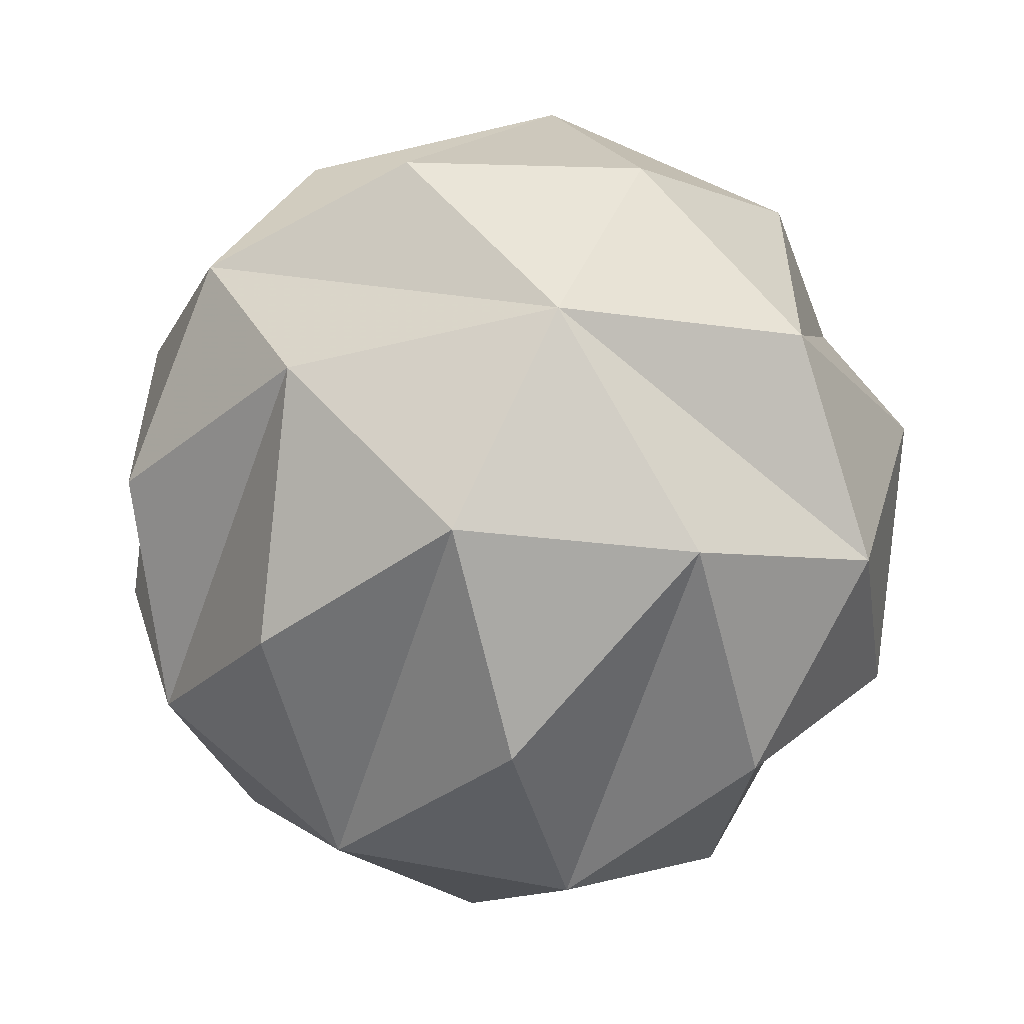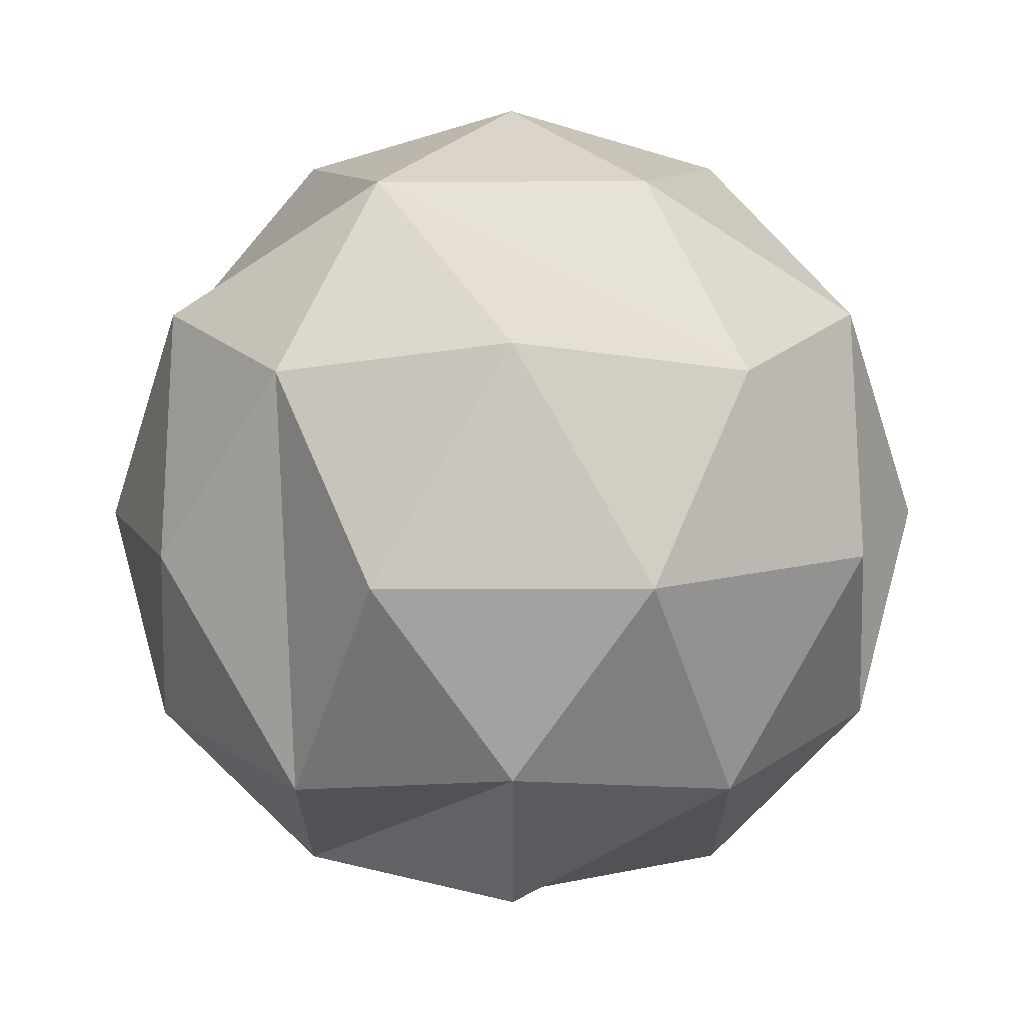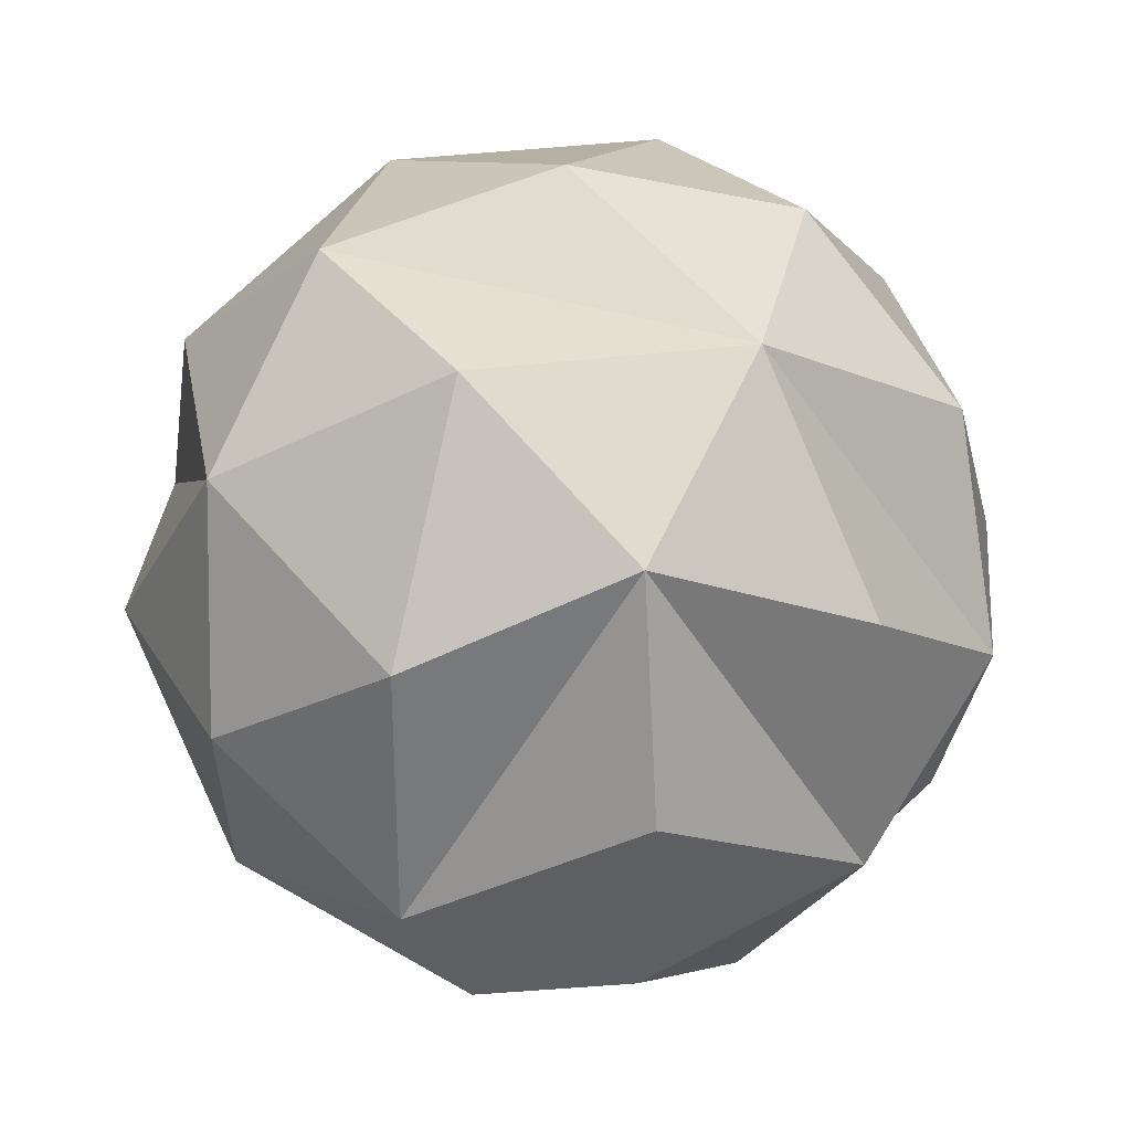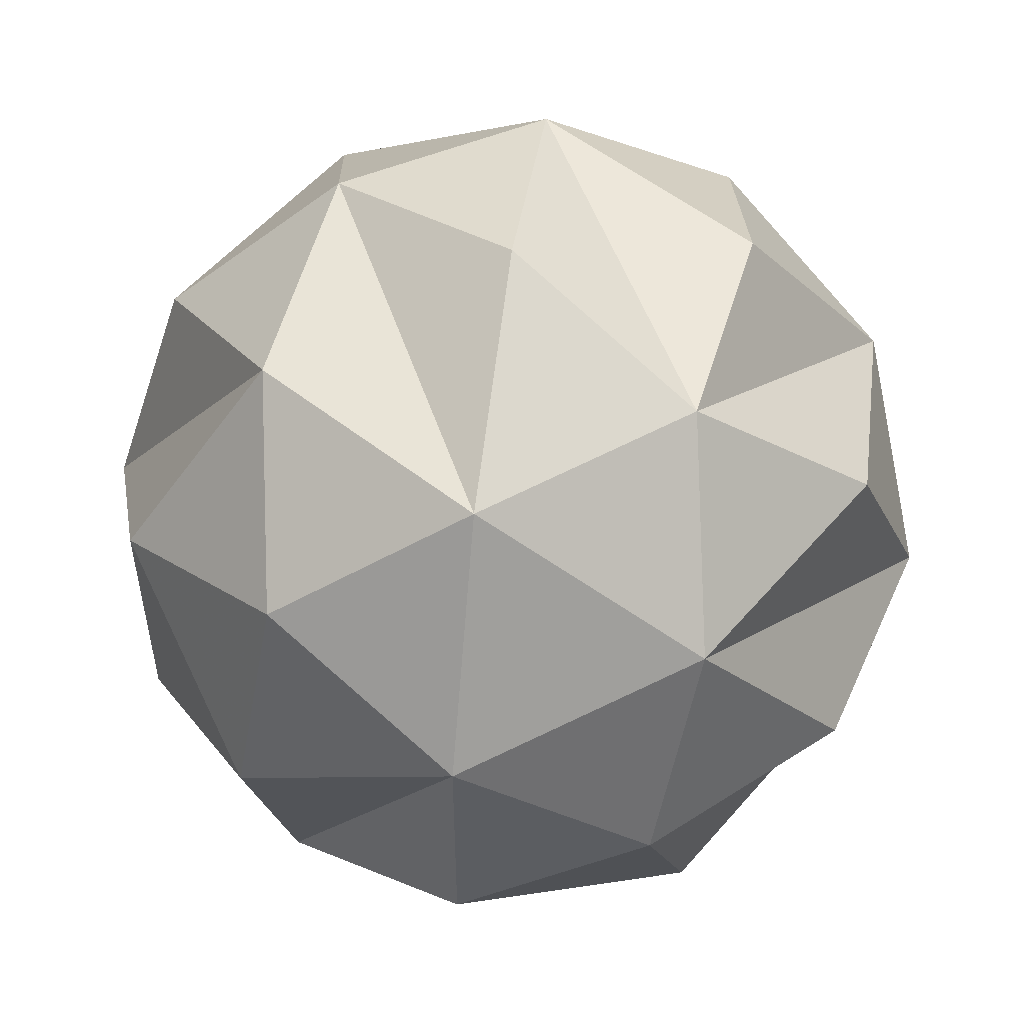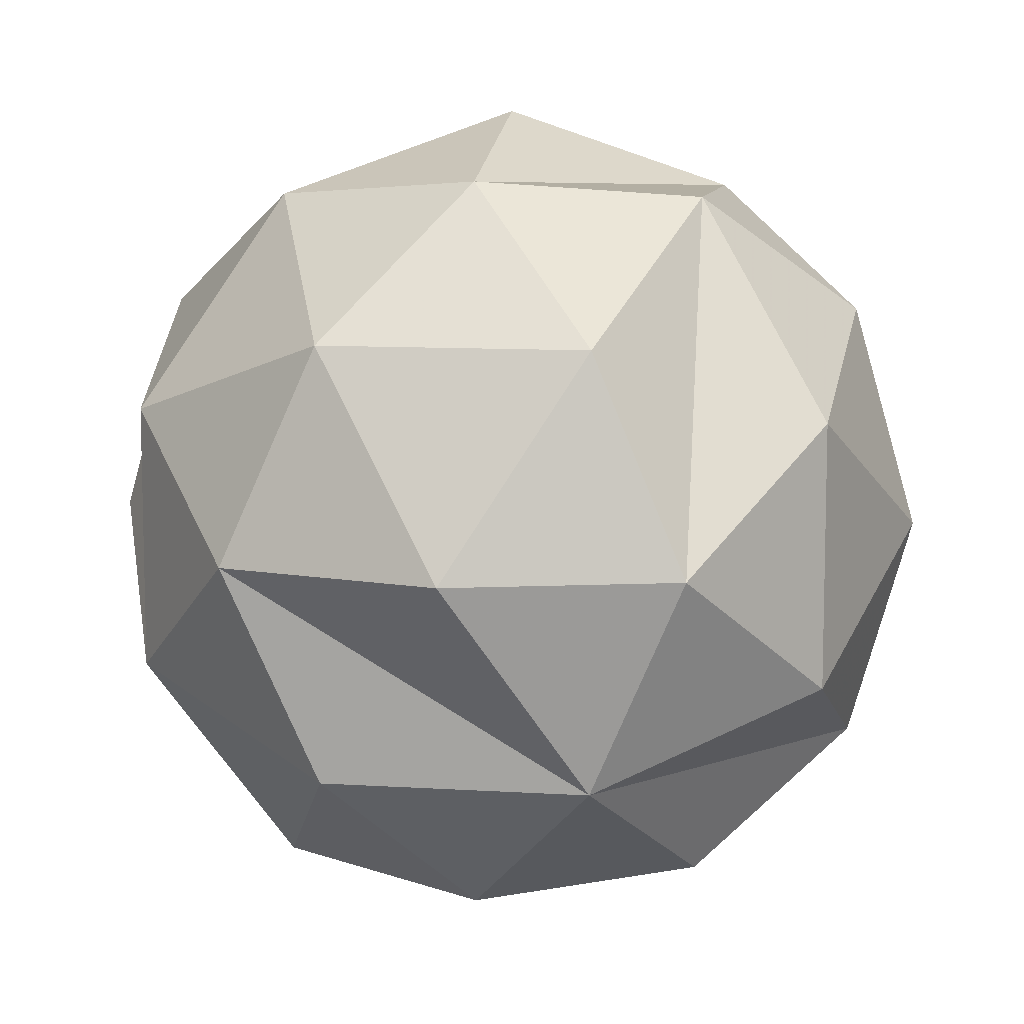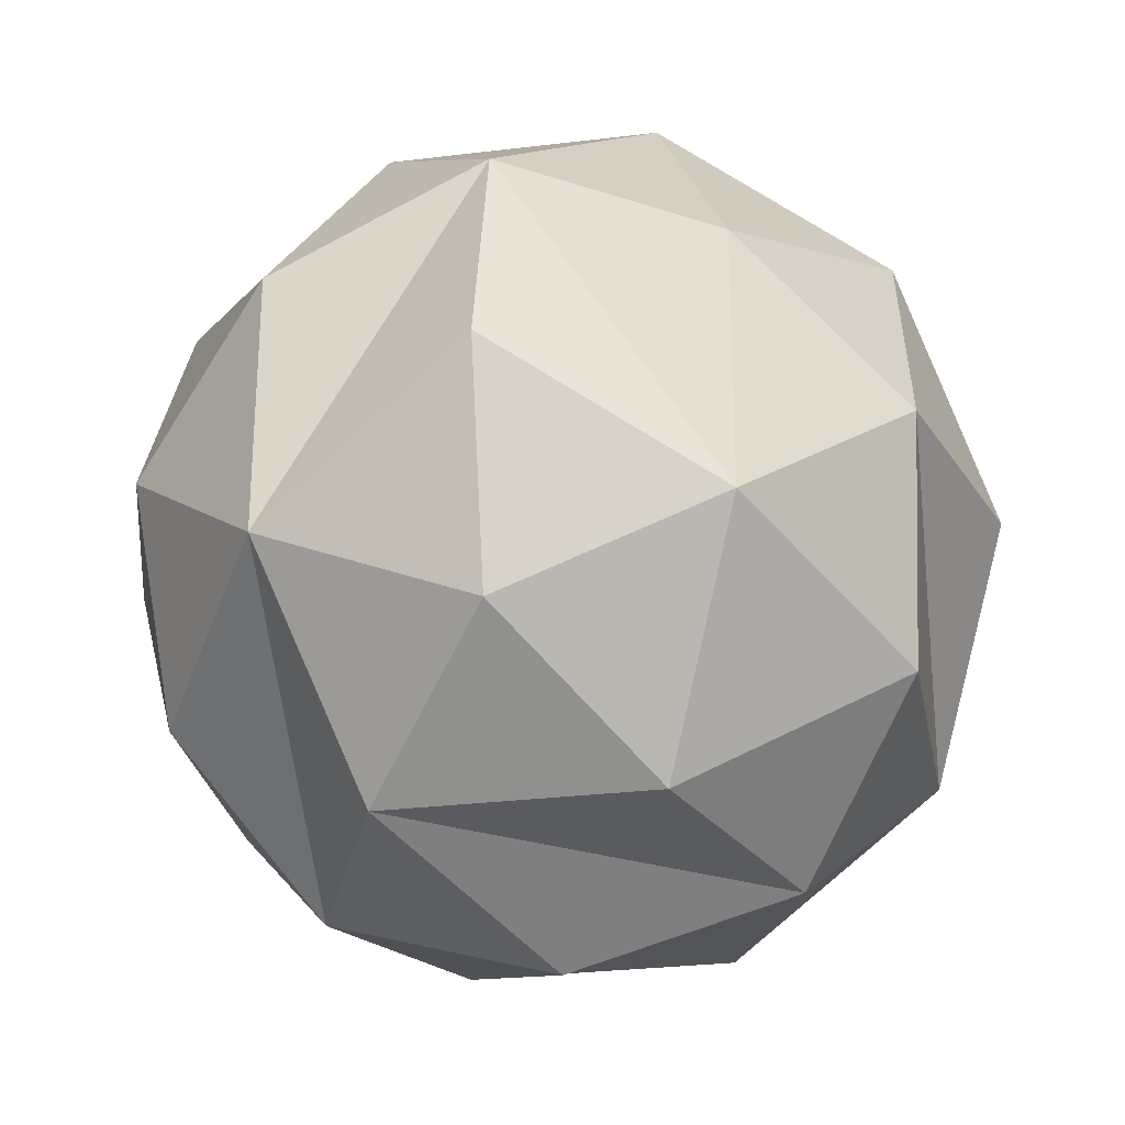
<metadata>
{"format":"obj","ext":"obj","renderer":"f3d","projection":"perspective","resolution":1024,"background":"white","views":[{"elev":-56.9,"azim":-75.8,"up":"+Z"},{"elev":68.4,"azim":179.9,"up":"+Z"},{"elev":32.7,"azim":-10.5,"up":"+Z"},{"elev":54.5,"azim":129.7,"up":"+Y"},{"elev":9.6,"azim":9.4,"up":"+Y"},{"elev":-28.3,"azim":-79.5,"up":"+Y"}]}
</metadata>
<code>
v 0 0 0.15
v 0 -0.15 0
v 0.15 0 0
v -0.15 0 0
v 0 0.15 0
v 0 0 -0.15
v -0.1214 -0.04635 0.075
v -0.075 -0.1214 -0.04635
v 0.1214 -0.04635 -0.075
v -0.075 -0.1214 0.04635
v -0.04635 -0.075 -0.1214
v -0.07886 0 0.1276
v 0 -0.1276 0.07886
v 0.1214 0.04635 -0.075
v 0.1276 0.07886 0
v 0 -0.1276 -0.07886
v -0.04635 -0.075 0.1214
v 0 0.1276 0.07886
v 0.075 0.1214 0.04635
v 0.075 -0.1214 -0.04635
v 0.07886 0 0.1276
v -0.1276 0.07886 0
v -0.1214 0.04635 -0.075
v 0 0.1276 -0.07886
v 0.04635 -0.075 -0.1214
v -0.1214 -0.04635 -0.075
v 0.1214 -0.04635 0.075
v 0.1276 -0.07886 0
v 0.1214 0.04635 0.075
v -0.075 0.1214 0.04635
v 0.04635 0.075 0.1214
v -0.1214 0.04635 0.075
v -0.04635 0.075 0.1214
v 0.04635 -0.075 0.1214
v 0.04635 0.075 -0.1214
v 0.075 0.1214 -0.04635
v 0.07886 0 -0.1276
v -0.075 0.1214 -0.04635
v -0.1276 -0.07886 0
v 0.075 -0.1214 0.04635
v -0.07886 0 -0.1276
v -0.04635 0.075 -0.1214
f 2 8 13
f 22 4 26
f 4 22 7
f 30 5 18
f 35 6 37
f 32 12 7
f 8 26 39
f 25 28 9
f 14 9 28
f 10 17 13
f 10 13 8
f 16 11 26
f 22 38 30
f 21 34 1
f 24 36 5
f 34 27 28
f 17 34 13
f 25 37 11
f 32 7 22
f 22 26 23
f 22 23 38
f 23 26 41
f 2 13 20
f 6 11 37
f 23 41 42
f 16 26 8
f 23 42 24
f 4 39 26
f 29 27 21
f 28 27 3
f 11 41 26
f 39 7 10
f 24 35 36
f 27 29 3
f 12 32 33
f 16 2 20
f 15 3 29
f 17 10 7
f 30 33 32
f 12 33 1
f 31 19 21
f 15 14 3
f 21 1 31
f 42 41 35
f 19 29 21
f 34 21 27
f 40 34 28
f 14 36 35
f 1 34 12
f 25 9 37
f 17 12 34
f 11 16 25
f 14 37 9
f 16 20 25
f 16 8 2
f 38 23 24
f 7 12 17
f 19 18 36
f 41 11 6
f 18 19 31
f 19 36 15
f 19 15 29
f 30 24 5
f 38 24 30
f 8 39 10
f 32 22 30
f 33 31 1
f 33 18 31
f 5 36 18
f 24 42 35
f 39 4 7
f 33 30 18
f 13 34 40
f 35 37 14
f 20 28 25
f 3 14 28
f 35 41 6
f 40 20 13
f 36 14 15
f 20 40 28

</code>
